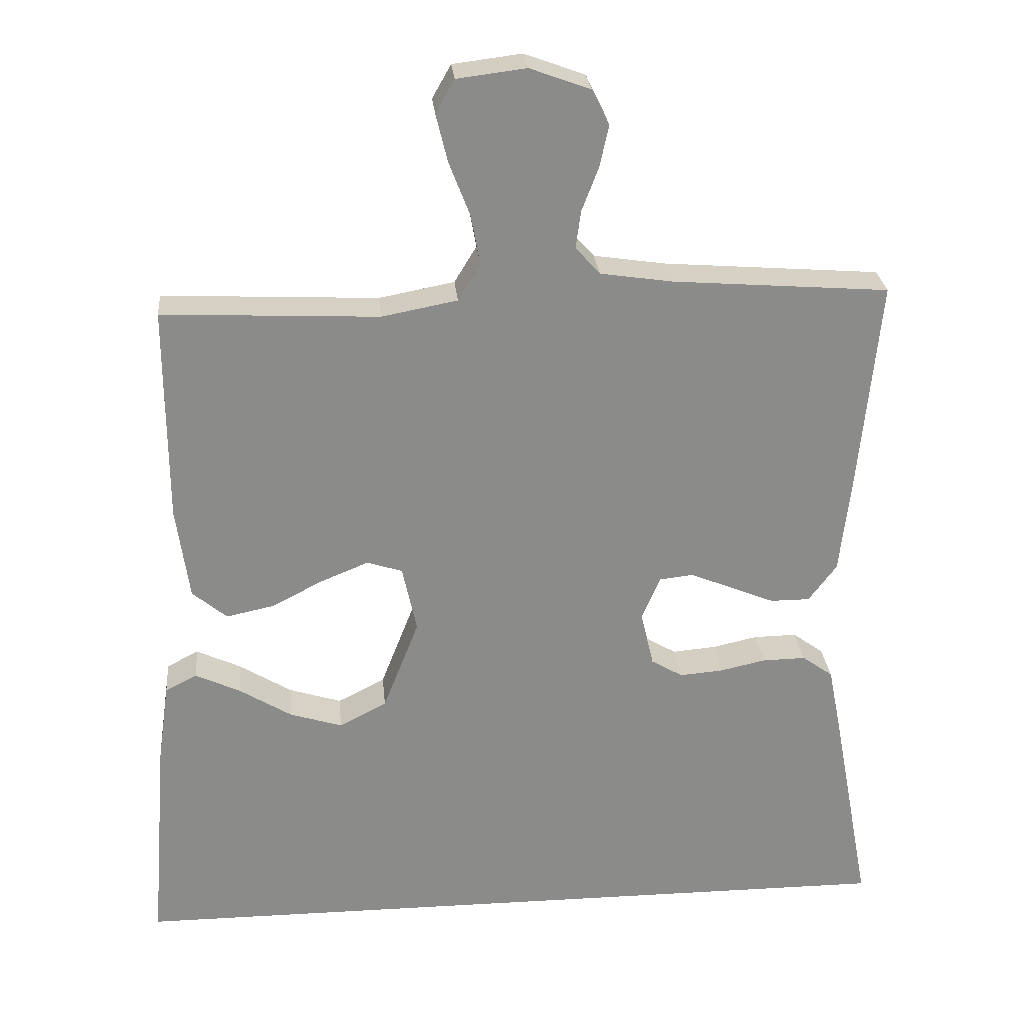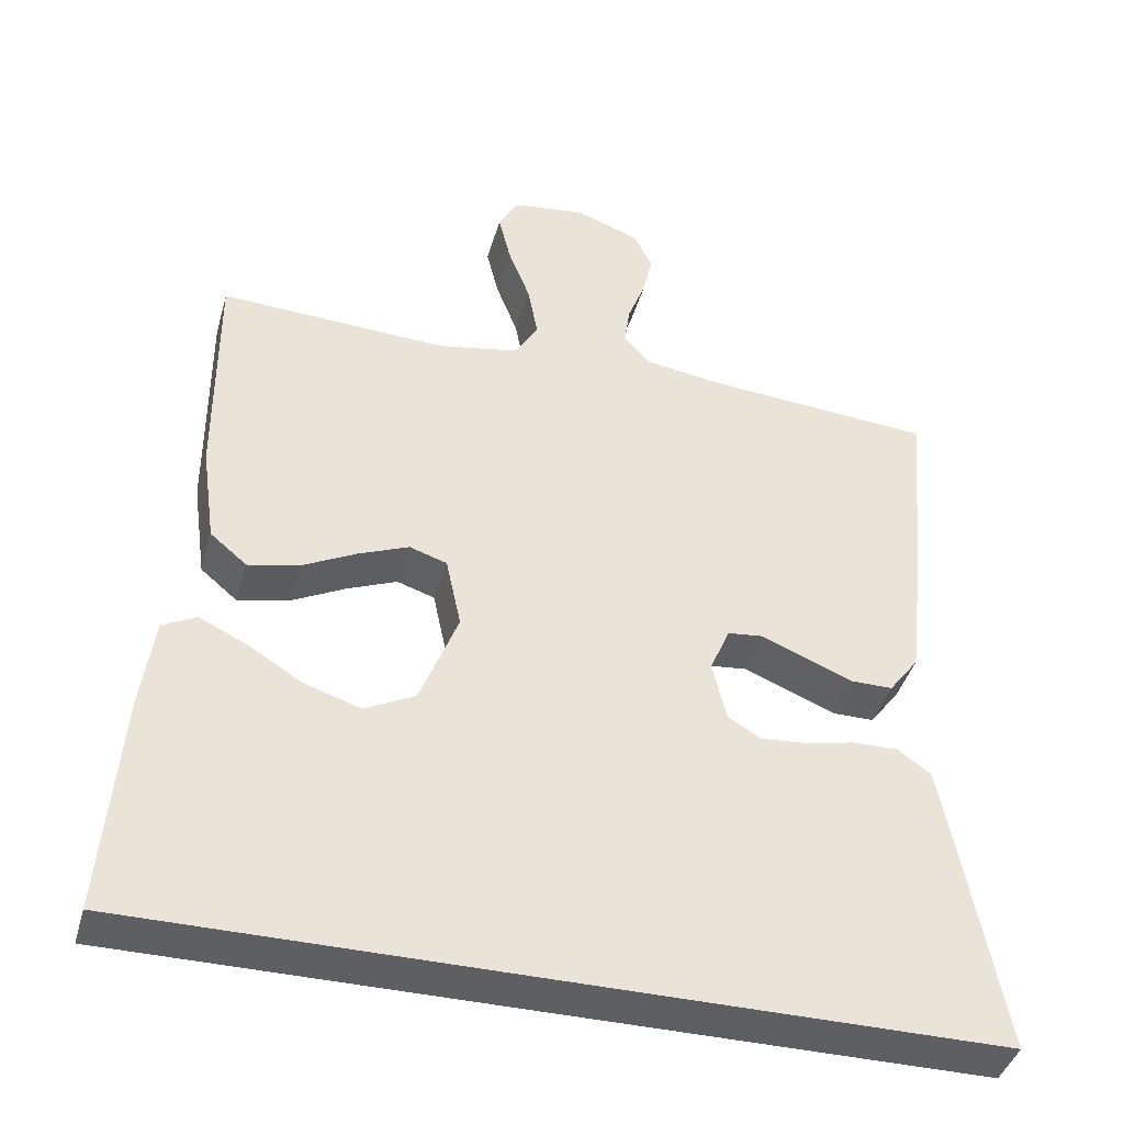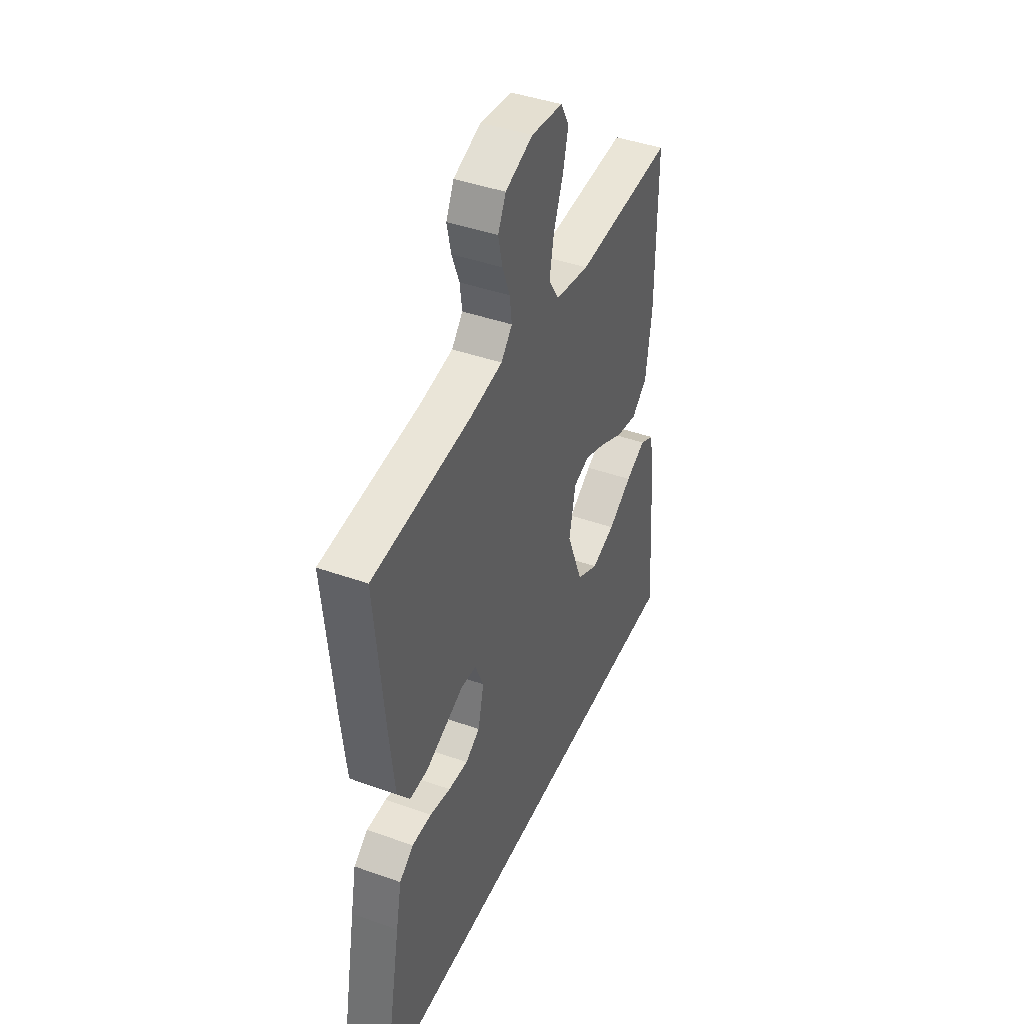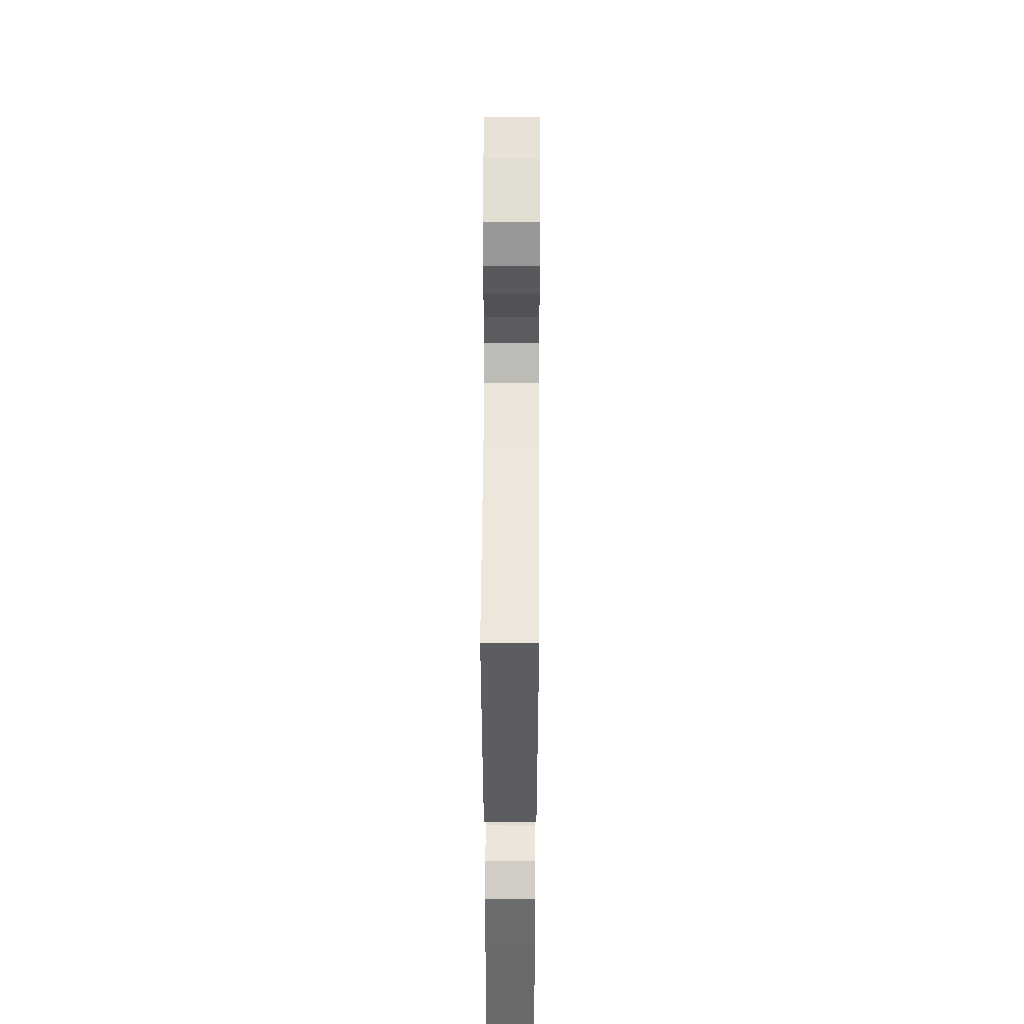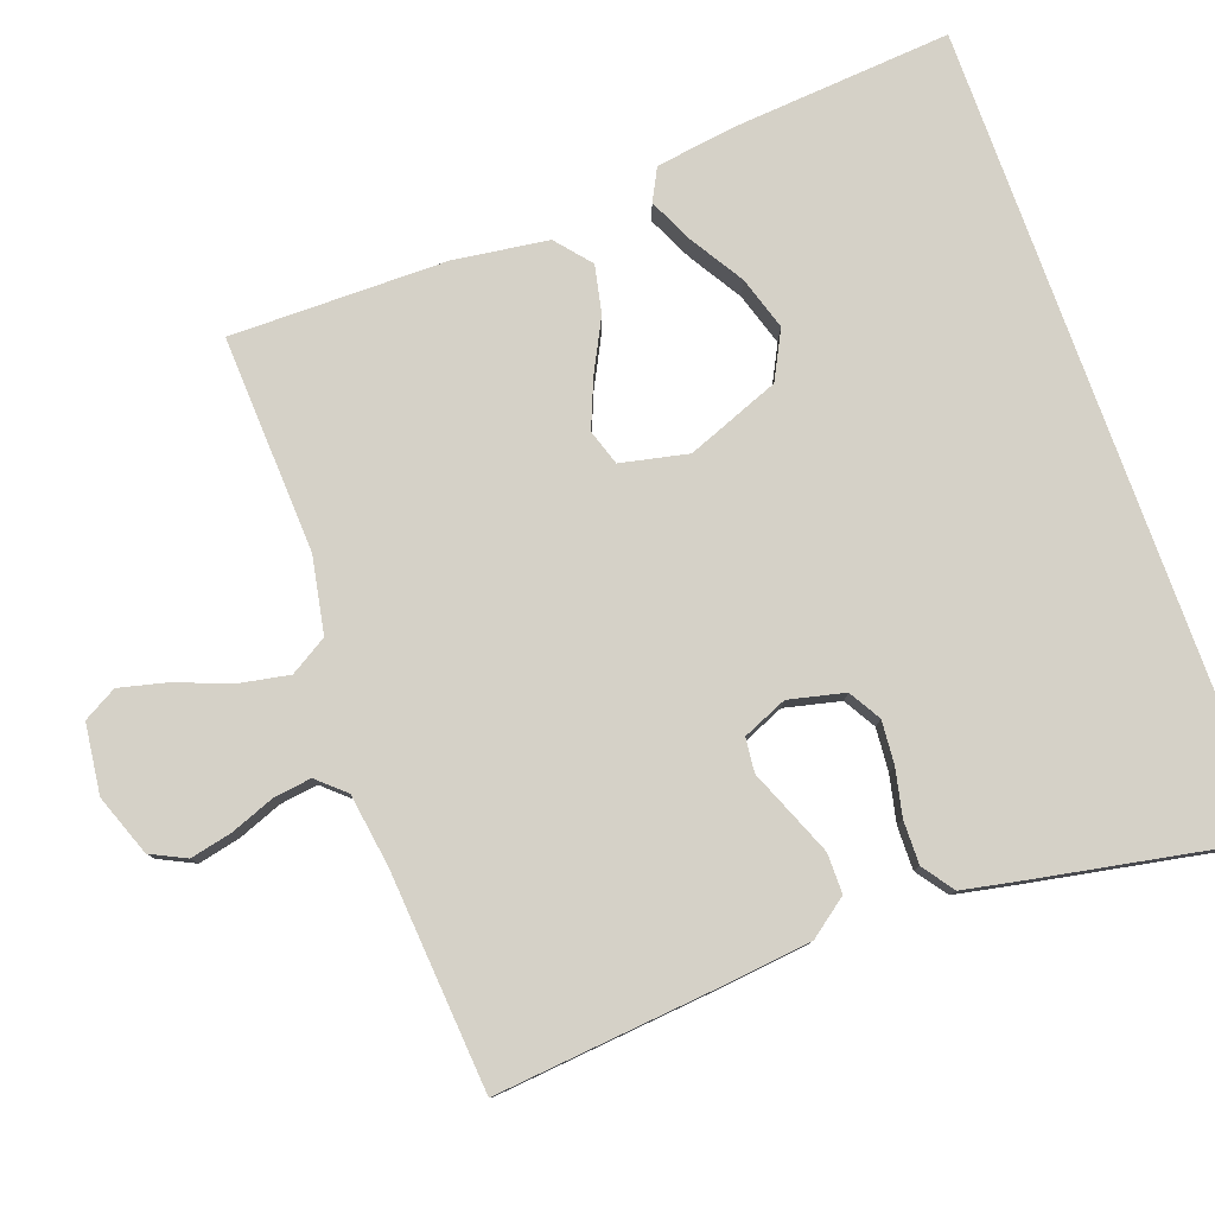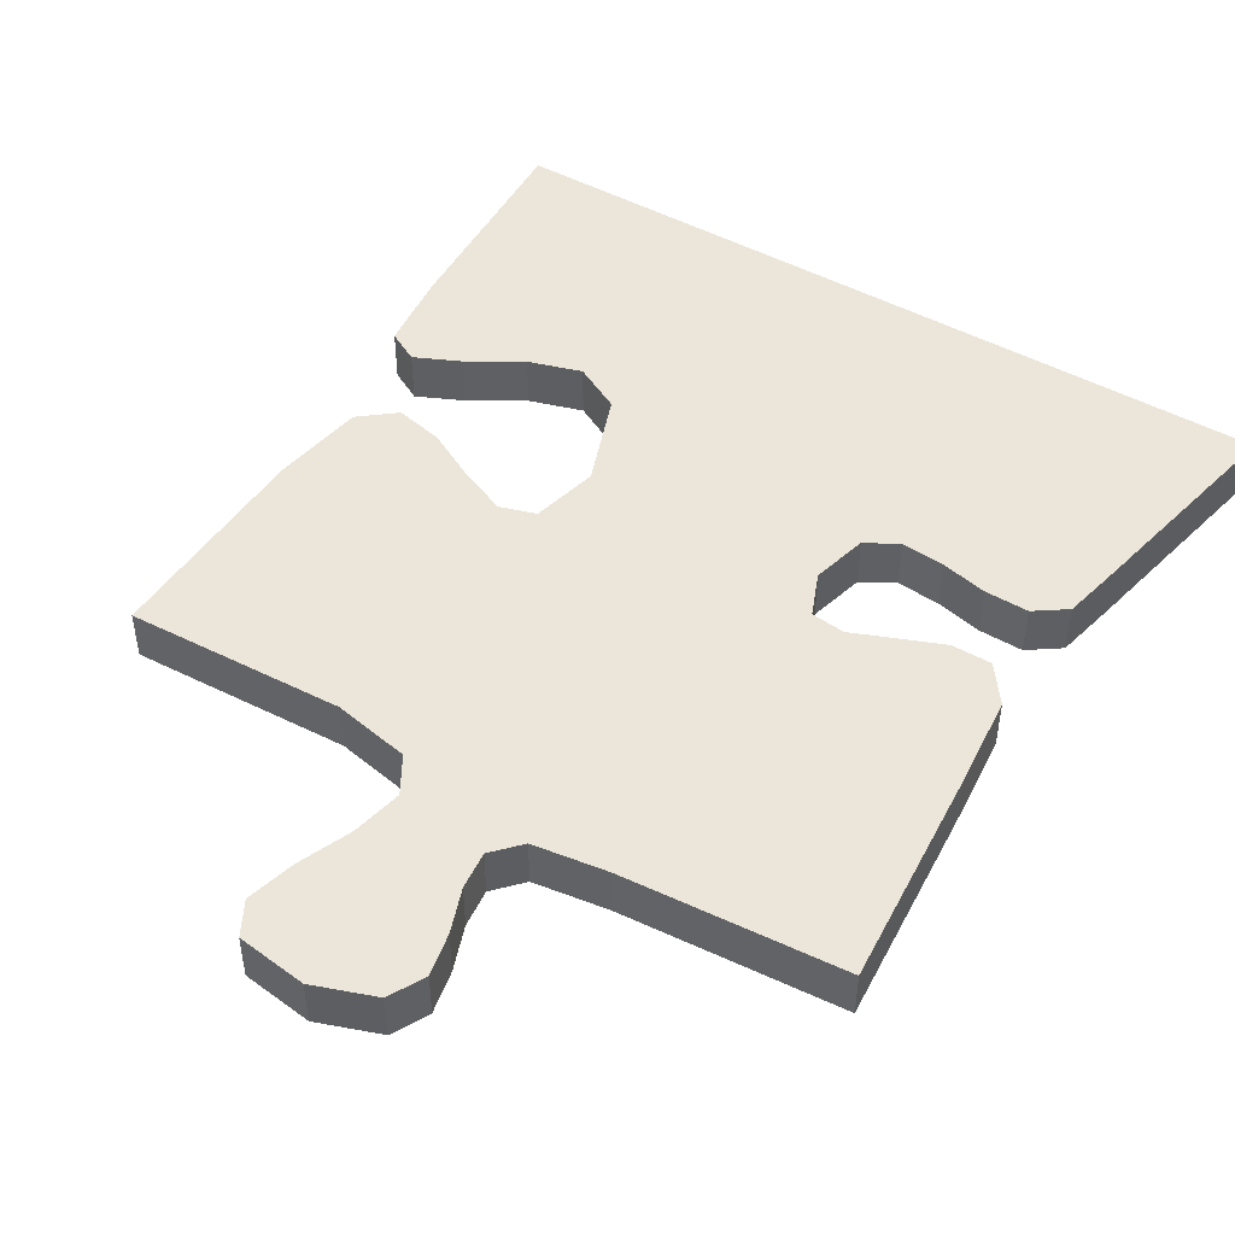
<metadata>
{"format":"obj","ext":"obj","renderer":"f3d","projection":"perspective","resolution":1024,"background":"white","views":[{"elev":26.7,"azim":-5.2,"up":"+Z"},{"elev":-41.4,"azim":-15.5,"up":"+Z"},{"elev":42.7,"azim":113.0,"up":"+Z"},{"elev":47.6,"azim":90.3,"up":"+Z"},{"elev":79.5,"azim":70.2,"up":"+Y"},{"elev":46.9,"azim":32.1,"up":"+Y"}]}
</metadata>
<code>
v 0.532 0.07 -0.5
v -0.568 0.07 -0.5
v -0.544 0.07 -0.2
v -0.528 0.07 -0.088
v -0.484 0.07 -0.065
v -0.422 0.07 -0.094
v -0.349 0.07 -0.139
v -0.276 0.07 -0.162
v -0.21 0.07 -0.128
v -0.16 0.07 0
v -0.18 0.07 0.093
v -0.229 0.07 0.109
v -0.295 0.07 0.082
v -0.367 0.07 0.045
v -0.433 0.07 0.031
v -0.481 0.07 0.071
v -0.499 0.07 0.2
v -0.5 0.07 0.5
v -0.2 0.07 0.486
v -0.095 0.07 0.506
v -0.064 0.07 0.557
v -0.077 0.07 0.627
v -0.106 0.07 0.702
v -0.122 0.07 0.768
v -0.096 0.07 0.814
v 0 0.07 0.826
v 0.084 0.07 0.795
v 0.108 0.07 0.746
v 0.095 0.07 0.688
v 0.072 0.07 0.628
v 0.065 0.07 0.576
v 0.099 0.07 0.538
v 0.2 0.07 0.523
v 0.5 0.07 0.5
v 0.471 0.07 0.2
v 0.456 0.07 0.069
v 0.417 0.07 0.017
v 0.362 0.07 0.017
v 0.301 0.07 0.042
v 0.243 0.07 0.066
v 0.196 0.07 0.061
v 0.17 0.07 0
v 0.188 0.07 -0.077
v 0.232 0.07 -0.103
v 0.292 0.07 -0.098
v 0.356 0.07 -0.084
v 0.416 0.07 -0.083
v 0.459 0.07 -0.114
v 0.476 0.07 -0.2
v 0.532 0 -0.5
v -0.568 0 -0.5
v -0.544 0 -0.2
v -0.528 0 -0.088
v -0.484 0 -0.065
v -0.422 0 -0.094
v -0.349 0 -0.139
v -0.276 0 -0.162
v -0.21 0 -0.128
v -0.16 0 0
v -0.18 0 0.093
v -0.229 0 0.109
v -0.295 0 0.082
v -0.367 0 0.045
v -0.433 0 0.031
v -0.481 0 0.071
v -0.499 0 0.2
v -0.5 0 0.5
v -0.2 0 0.486
v -0.095 0 0.506
v -0.064 0 0.557
v -0.077 0 0.627
v -0.106 0 0.702
v -0.122 0 0.768
v -0.096 0 0.814
v 0 0 0.826
v 0.084 0 0.795
v 0.108 0 0.746
v 0.095 0 0.688
v 0.072 0 0.628
v 0.065 0 0.576
v 0.099 0 0.538
v 0.2 0 0.523
v 0.5 0 0.5
v 0.471 0 0.2
v 0.456 0 0.069
v 0.417 0 0.017
v 0.362 0 0.017
v 0.301 0 0.042
v 0.243 0 0.066
v 0.196 0 0.061
v 0.17 0 0
v 0.188 0 -0.077
v 0.232 0 -0.103
v 0.292 0 -0.098
v 0.356 0 -0.084
v 0.416 0 -0.083
v 0.459 0 -0.114
v 0.476 0 -0.2
f 45 46 47 48
f 44 45 48 49
f 37 38 39 40
f 35 36 37 40
f 33 34 35 40
f 32 33 40 41
f 31 32 41 42
f 27 28 29 30
f 27 30 31
f 26 27 31
f 25 26 31 42
f 22 23 24 25
f 21 22 25 42
f 16 17 18 19
f 16 19 20
f 13 14 15 16
f 12 13 16 20
f 11 12 20 21
f 4 5 6 7
f 4 7 8
f 3 4 8
f 2 3 8
f 44 49 1 2
f 43 44 2 8
f 42 43 8 9
f 10 11 21 42
f 9 10 42
f 97 96 95 94
f 98 97 94 93
f 89 88 87 86
f 89 86 85 84
f 89 84 83 82
f 90 89 82 81
f 91 90 81 80
f 79 78 77 76
f 80 79 76
f 80 76 75
f 91 80 75 74
f 74 73 72 71
f 91 74 71 70
f 68 67 66 65
f 69 68 65
f 65 64 63 62
f 69 65 62 61
f 70 69 61 60
f 56 55 54 53
f 57 56 53
f 57 53 52
f 57 52 51
f 51 50 98 93
f 57 51 93 92
f 58 57 92 91
f 91 70 60 59
f 91 59 58
f 1 50 51 2
f 2 51 52 3
f 3 52 53 4
f 4 53 54 5
f 5 54 55 6
f 6 55 56 7
f 7 56 57 8
f 8 57 58 9
f 9 58 59 10
f 10 59 60 11
f 11 60 61 12
f 12 61 62 13
f 13 62 63 14
f 14 63 64 15
f 15 64 65 16
f 16 65 66 17
f 17 66 67 18
f 18 67 68 19
f 19 68 69 20
f 20 69 70 21
f 21 70 71 22
f 22 71 72 23
f 23 72 73 24
f 24 73 74 25
f 25 74 75 26
f 26 75 76 27
f 27 76 77 28
f 28 77 78 29
f 29 78 79 30
f 30 79 80 31
f 31 80 81 32
f 32 81 82 33
f 33 82 83 34
f 34 83 84 35
f 35 84 85 36
f 36 85 86 37
f 37 86 87 38
f 38 87 88 39
f 39 88 89 40
f 40 89 90 41
f 41 90 91 42
f 42 91 92 43
f 43 92 93 44
f 44 93 94 45
f 45 94 95 46
f 46 95 96 47
f 47 96 97 48
f 48 97 98 49
f 49 98 50 1

</code>
